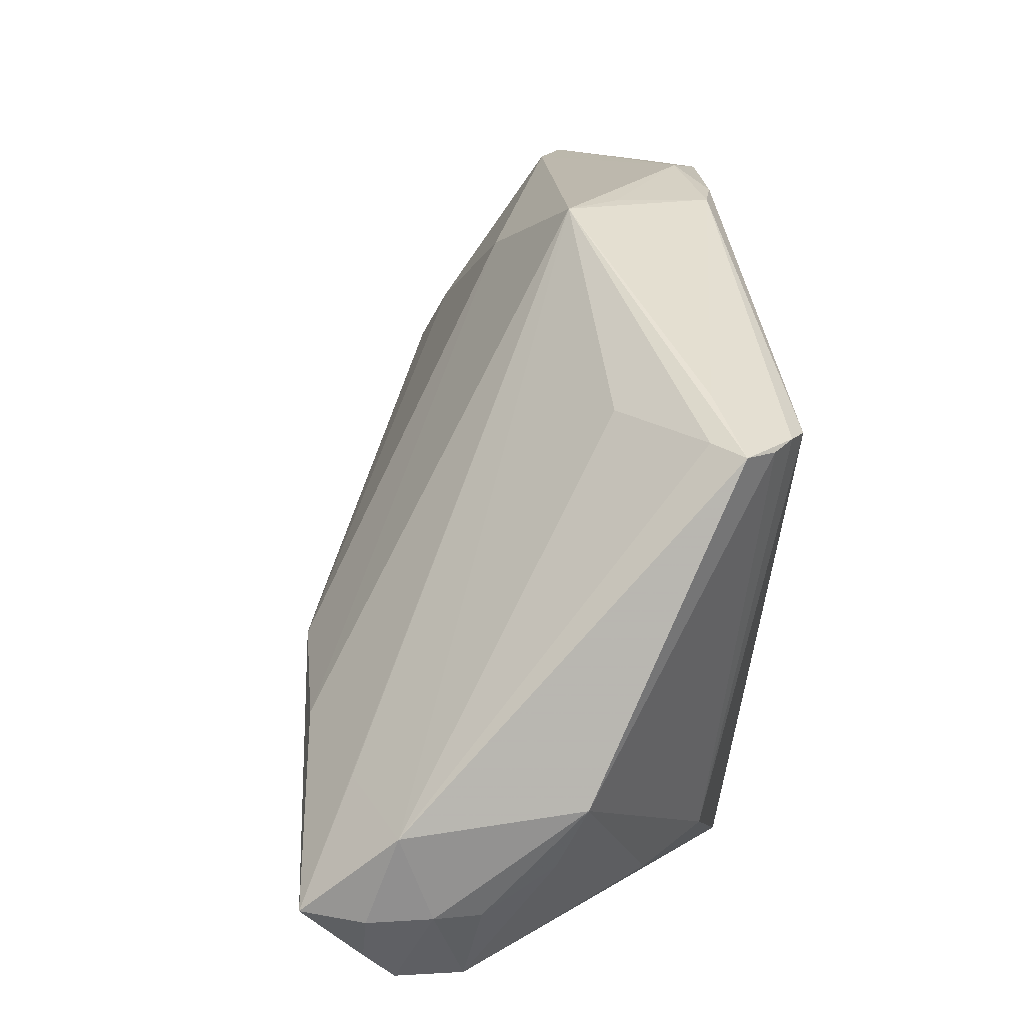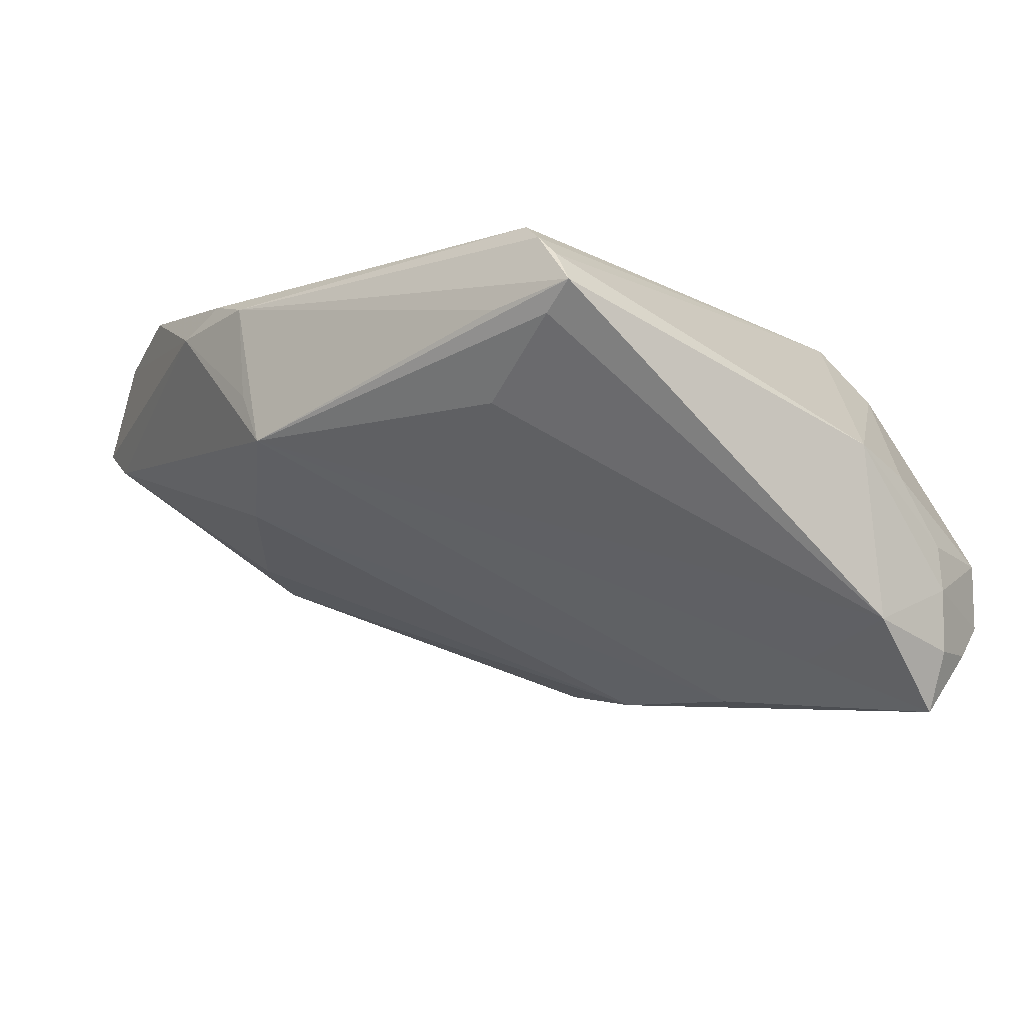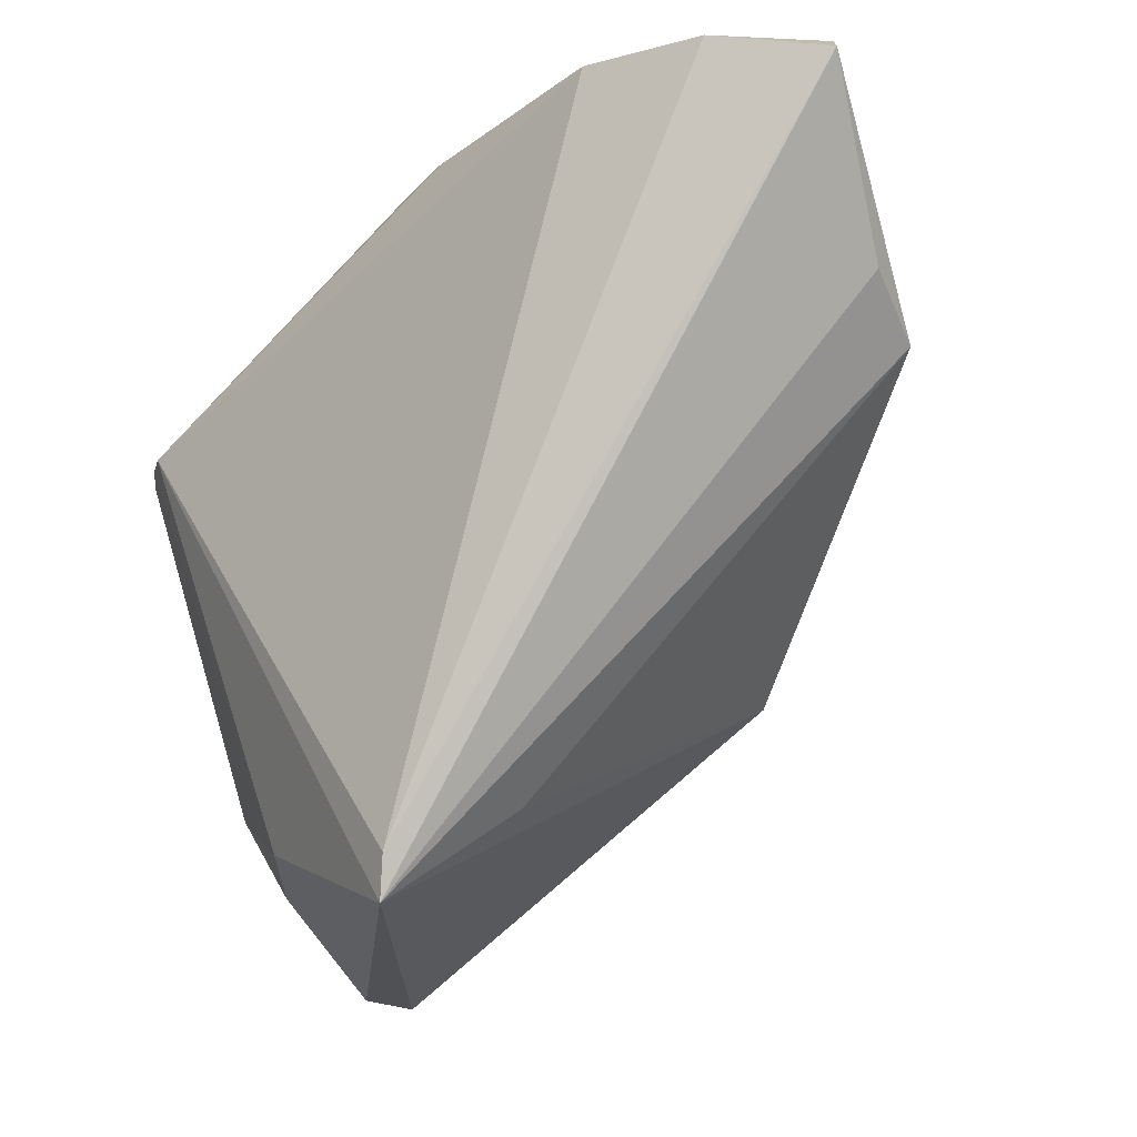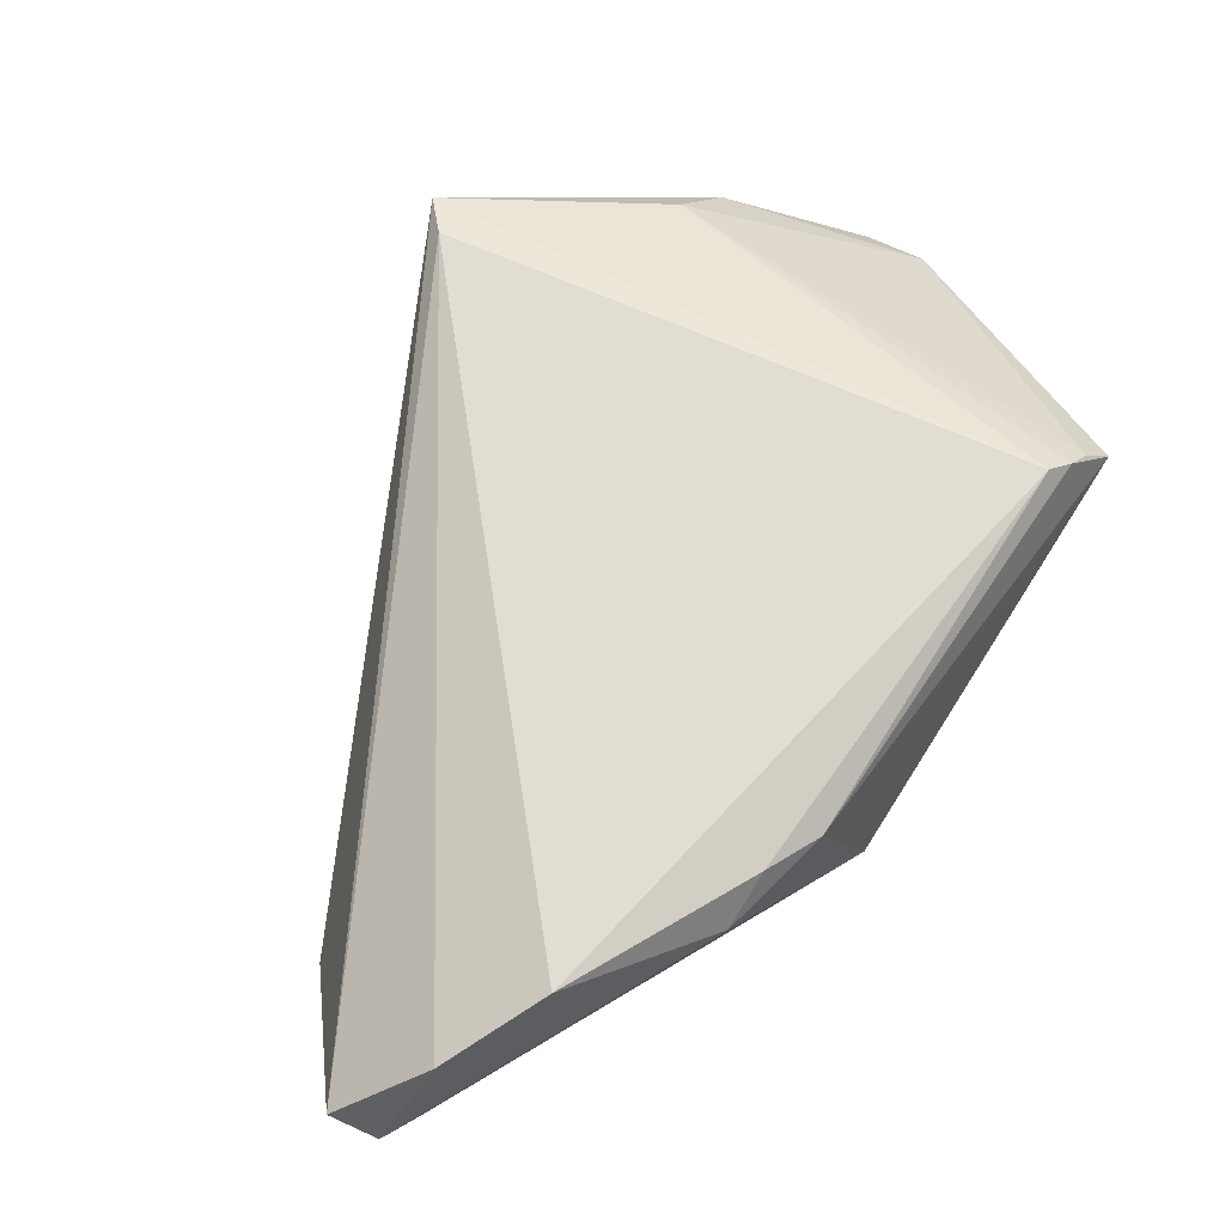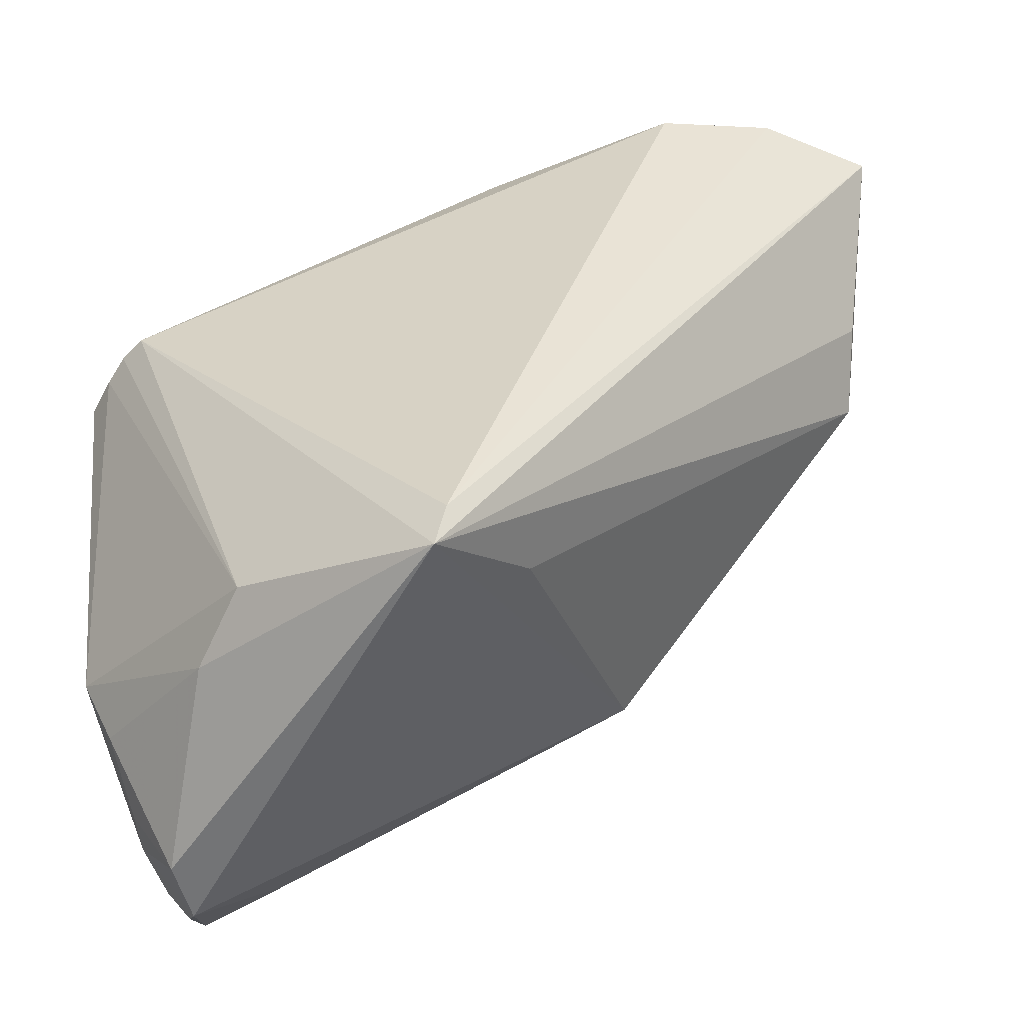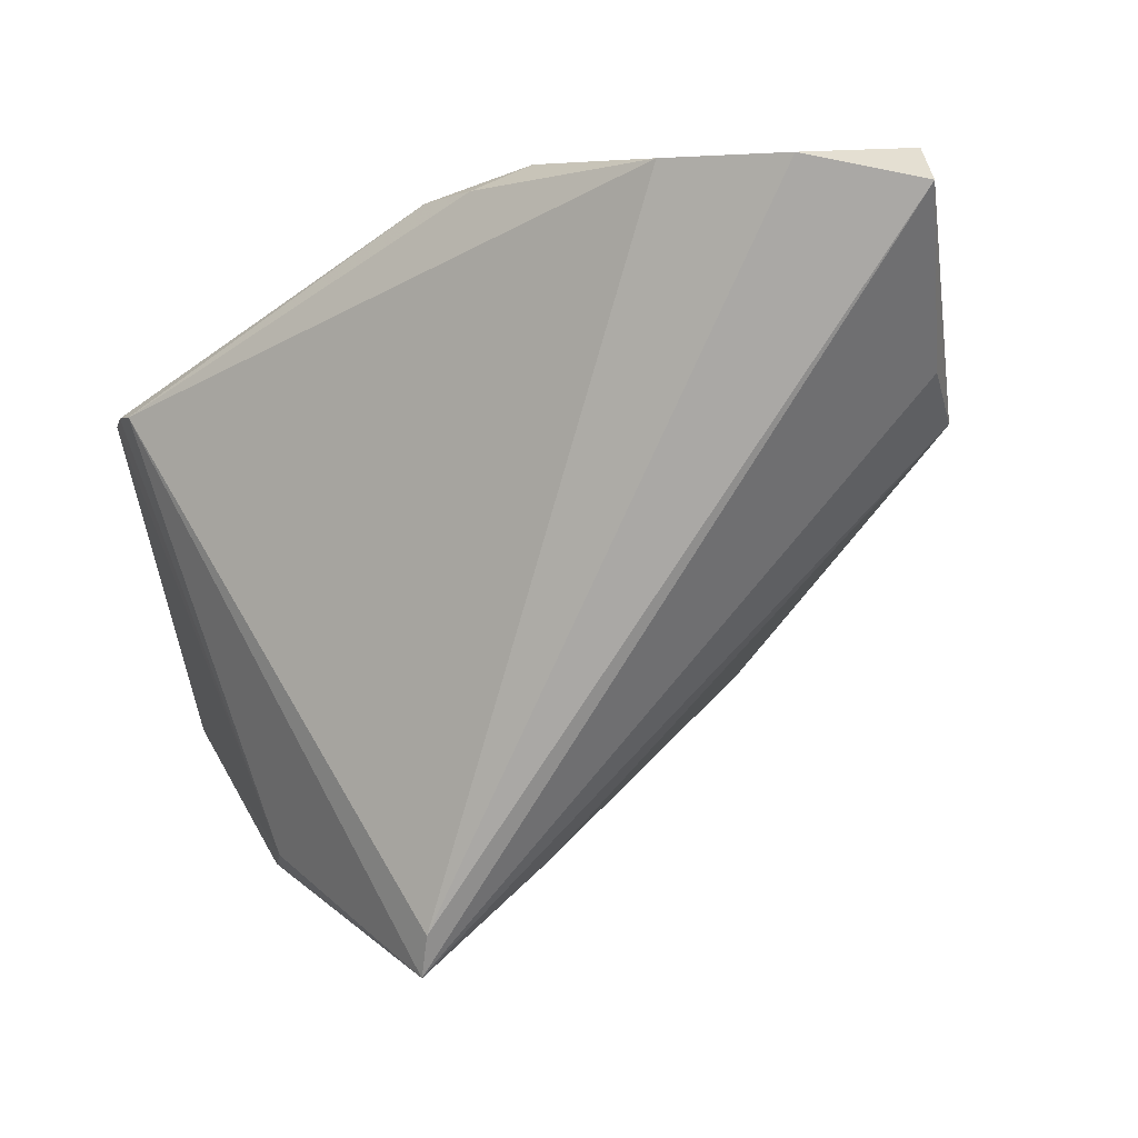
<metadata>
{"format":"obj","ext":"obj","renderer":"f3d","projection":"perspective","resolution":1024,"background":"white","views":[{"elev":12.3,"azim":-95.4,"up":"+Y"},{"elev":-6.8,"azim":-114.4,"up":"+Z"},{"elev":-20.0,"azim":44.3,"up":"+Y"},{"elev":68.1,"azim":151.5,"up":"+Z"},{"elev":-55.7,"azim":15.9,"up":"+Y"},{"elev":1.7,"azim":34.1,"up":"+Y"}]}
</metadata>
<code>
v -0.002655 0.037 -8.631e-05
v -0.04093 -0.03233 -0.0252
v 0.005315 -0.04059 0.01937
v -0.03256 -0.01928 -0.02616
v 0.003935 0.03741 0.0169
v -0.03672 0.01643 0.01872
v 0.03377 0.03934 0.02053
v -0.04423 -0.01985 -0.002707
v 0.01369 -0.01252 -0.02902
v -0.04144 -0.03197 -0.01829
v 0.04383 0.01672 -0.0142
v -0.03369 0.01646 0.02053
v -0.0338 0.02052 0.01086
v -0.0393 0.01663 0.00985
v -0.04331 -0.02256 -0.02184
v 0.01077 0.03806 0.01843
v -0.01873 -0.03082 0.01321
v -0.03891 -0.03159 -0.03196
v 0.006841 -0.03599 0.02053
v -0.04274 0.0157 0.01296
v -0.02552 -0.03325 0.005808
v -0.04138 -0.02666 -0.005664
v -0.03559 -0.04059 -0.0221
v 0.04789 0.01519 -0.01267
v 0.05333 0.04056 0.005174
v -0.02853 -0.02971 -0.03009
v 0.01167 -0.02998 0.006453
v -0.01852 -0.01663 -0.03038
v -0.04058 -0.03205 -0.01326
v 0.001187 0.03761 0.005844
v 0.05665 0.03693 0.008993
v -0.03554 -0.04048 -0.01482
v -0.002712 -0.01187 -0.03049
v 0.04874 0.03988 0.002339
v 0.05064 0.01998 -0.004144
v -0.0284 0.01822 0.001717
v -0.03939 0.01559 0.01644
v 0.01595 0.04066 0.01503
v -0.0377 -0.03722 -0.02543
v 0.01433 0.0316 -0.006962
v 0.03717 0.02267 -0.0116
v 0.04611 0.03946 0.01625
f 23 3 32
f 23 9 3
f 23 26 9
f 15 8 20
f 17 3 12
f 31 24 25
f 12 3 19
f 19 7 12
f 3 31 19
f 3 9 27
f 27 24 3
f 9 24 27
f 40 28 1
f 1 34 40
f 37 20 8
f 8 17 37
f 36 1 15
f 8 22 21
f 21 17 8
f 21 22 32
f 32 3 21
f 3 17 21
f 3 24 35
f 35 31 3
f 24 31 35
f 7 19 42
f 42 19 31
f 42 31 25
f 12 7 16
f 16 5 12
f 12 5 6
f 6 5 20
f 20 37 6
f 6 17 12
f 6 37 17
f 1 20 13
f 13 5 1
f 20 5 13
f 9 26 18
f 18 2 15
f 1 28 18
f 26 23 18
f 10 8 15
f 15 2 10
f 10 23 32
f 11 24 9
f 25 24 11
f 11 34 25
f 14 20 1
f 1 36 14
f 15 20 14
f 14 36 15
f 38 16 7
f 7 42 38
f 38 42 25
f 5 16 38
f 25 34 38
f 38 34 1
f 9 18 33
f 33 18 28
f 28 40 33
f 33 11 9
f 15 1 4
f 4 18 15
f 1 18 4
f 39 18 23
f 2 18 39
f 23 10 39
f 39 10 2
f 29 22 8
f 8 10 29
f 32 22 29
f 29 10 32
f 1 5 30
f 30 38 1
f 5 38 30
f 41 33 40
f 11 33 41
f 41 40 34
f 34 11 41

</code>
